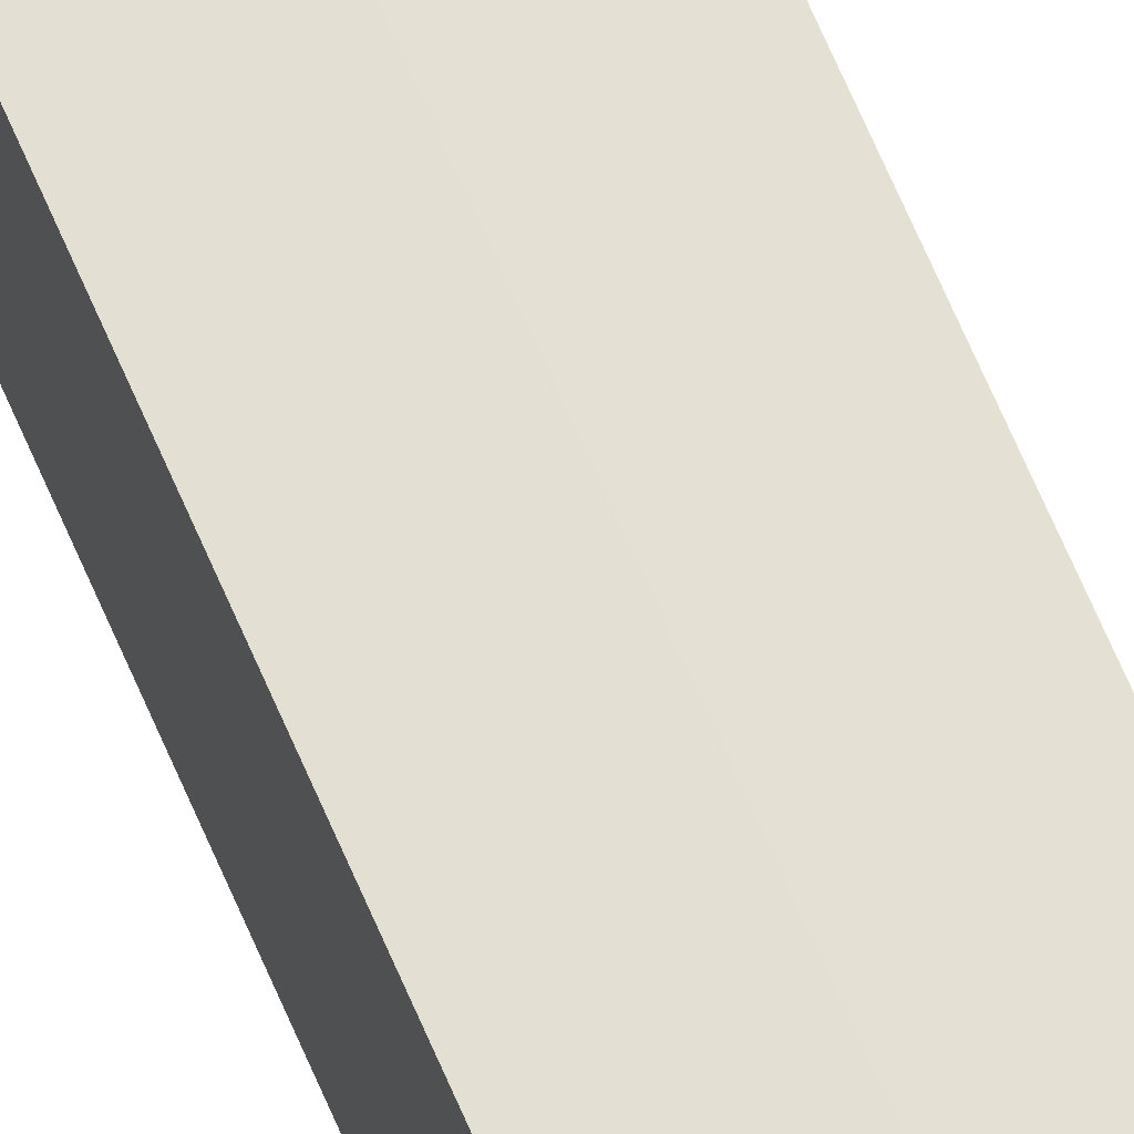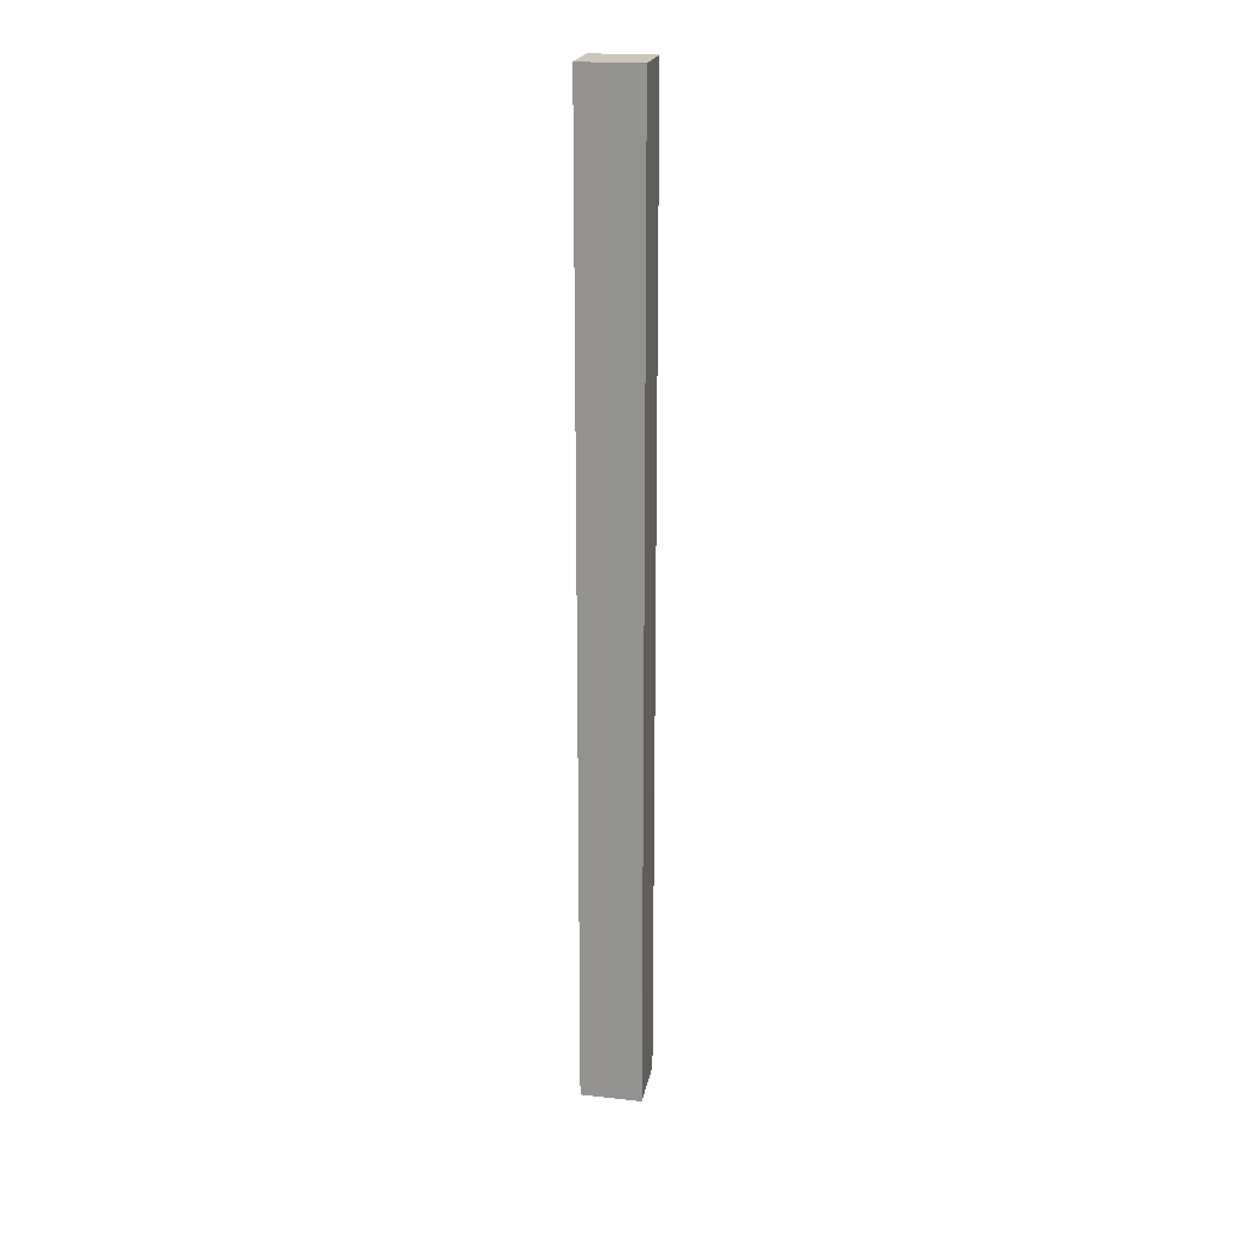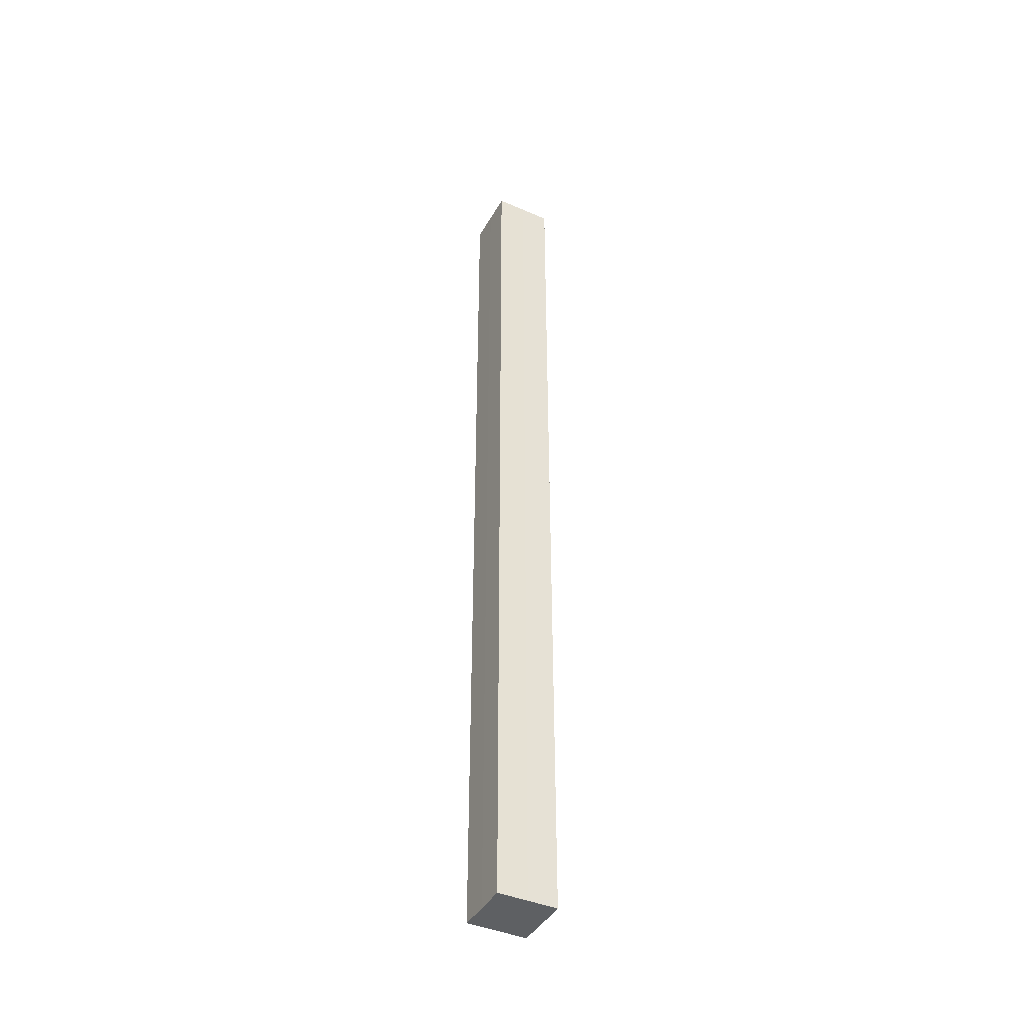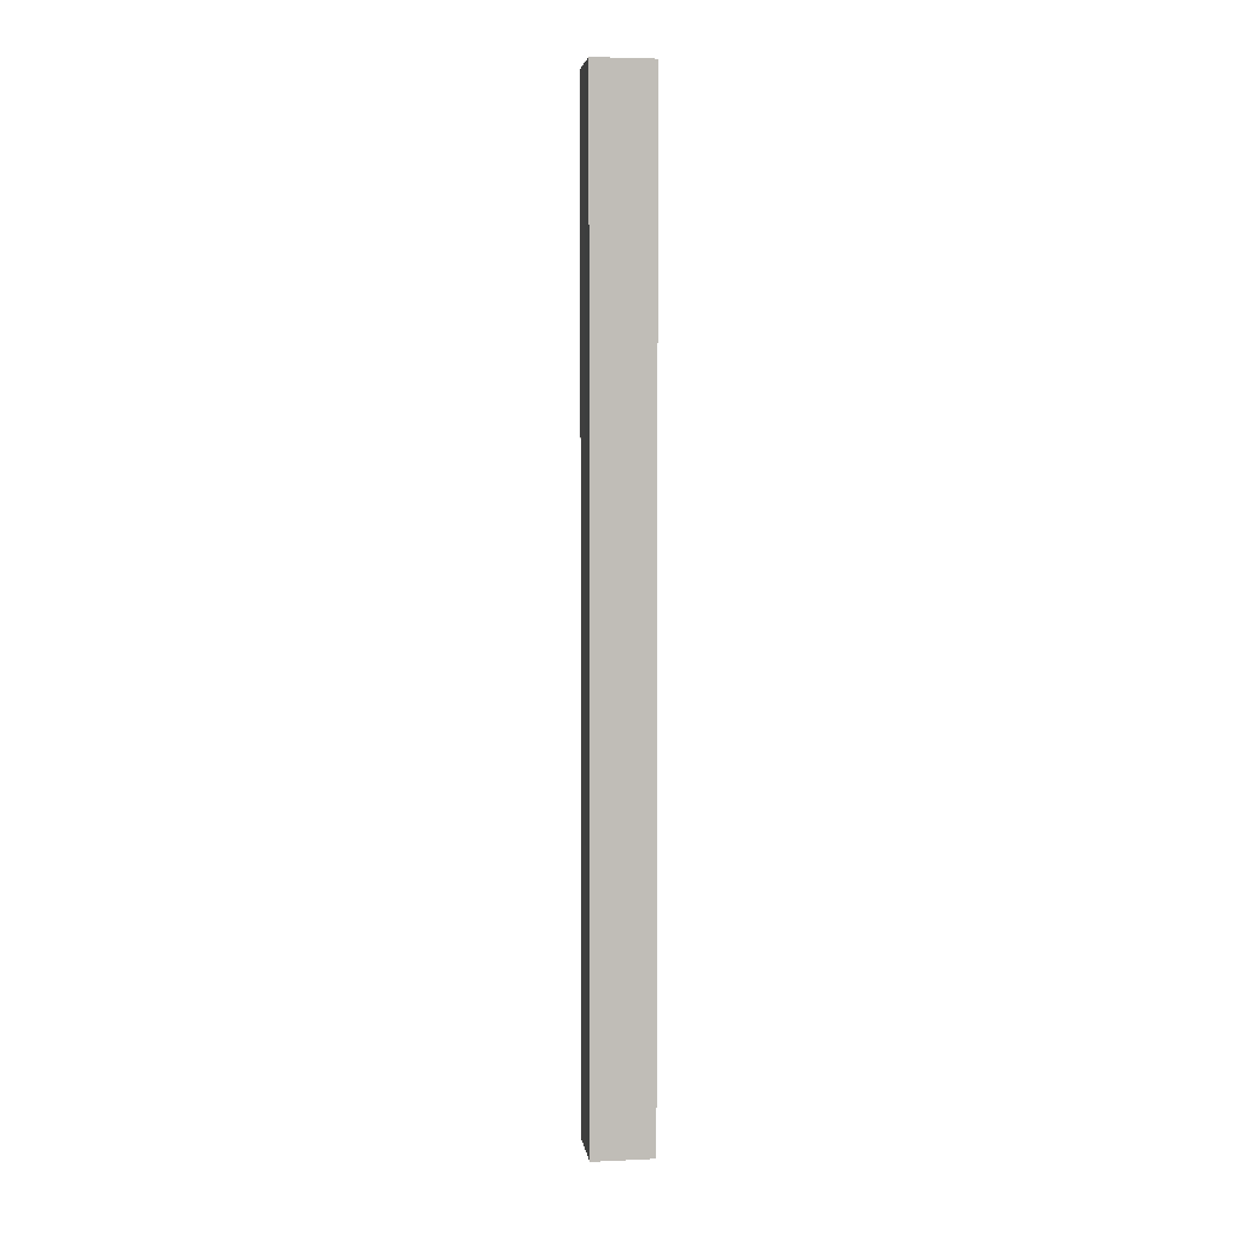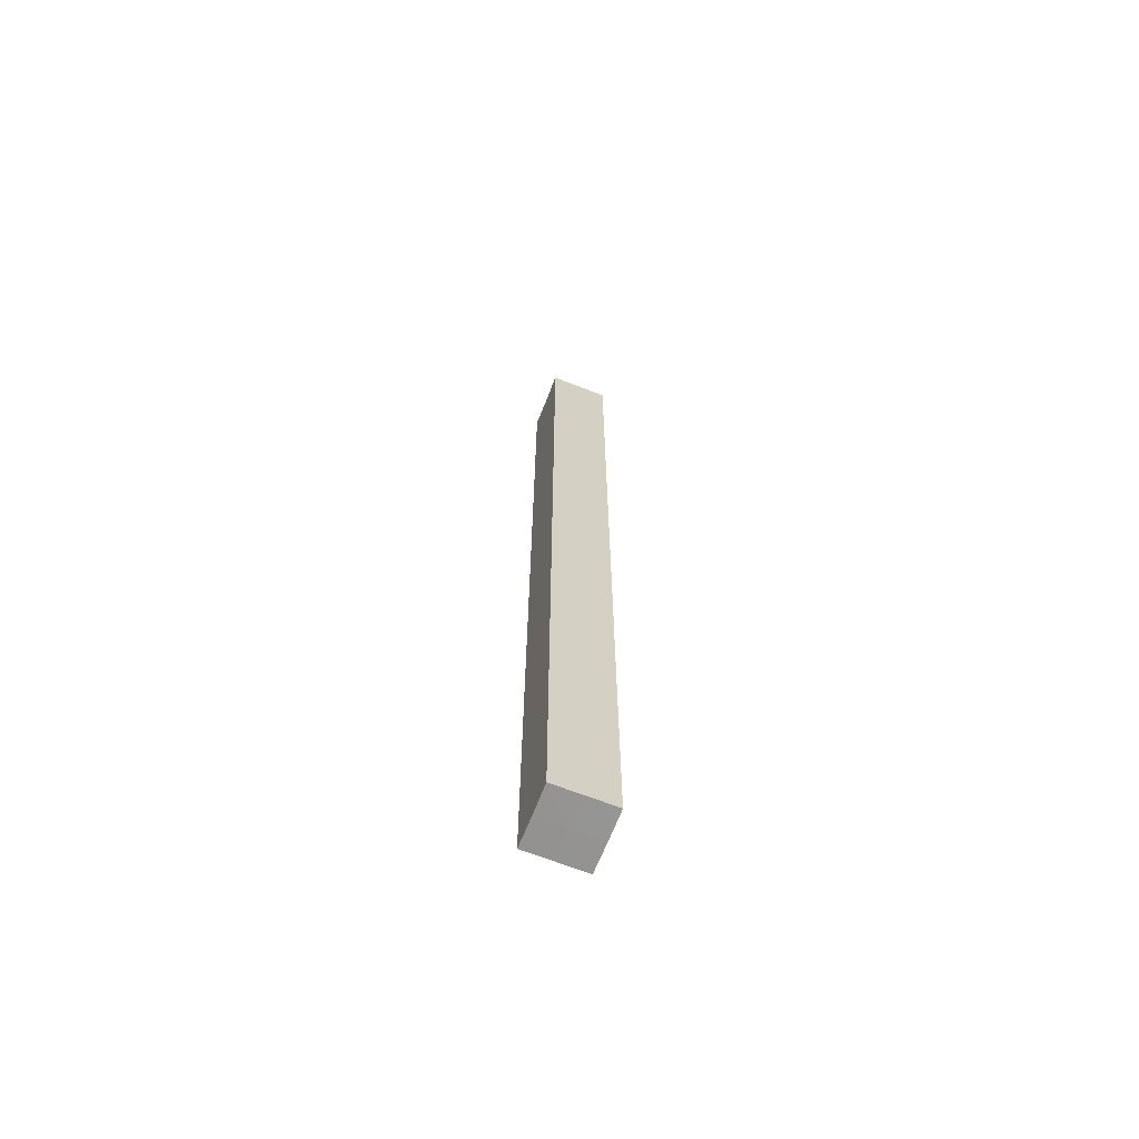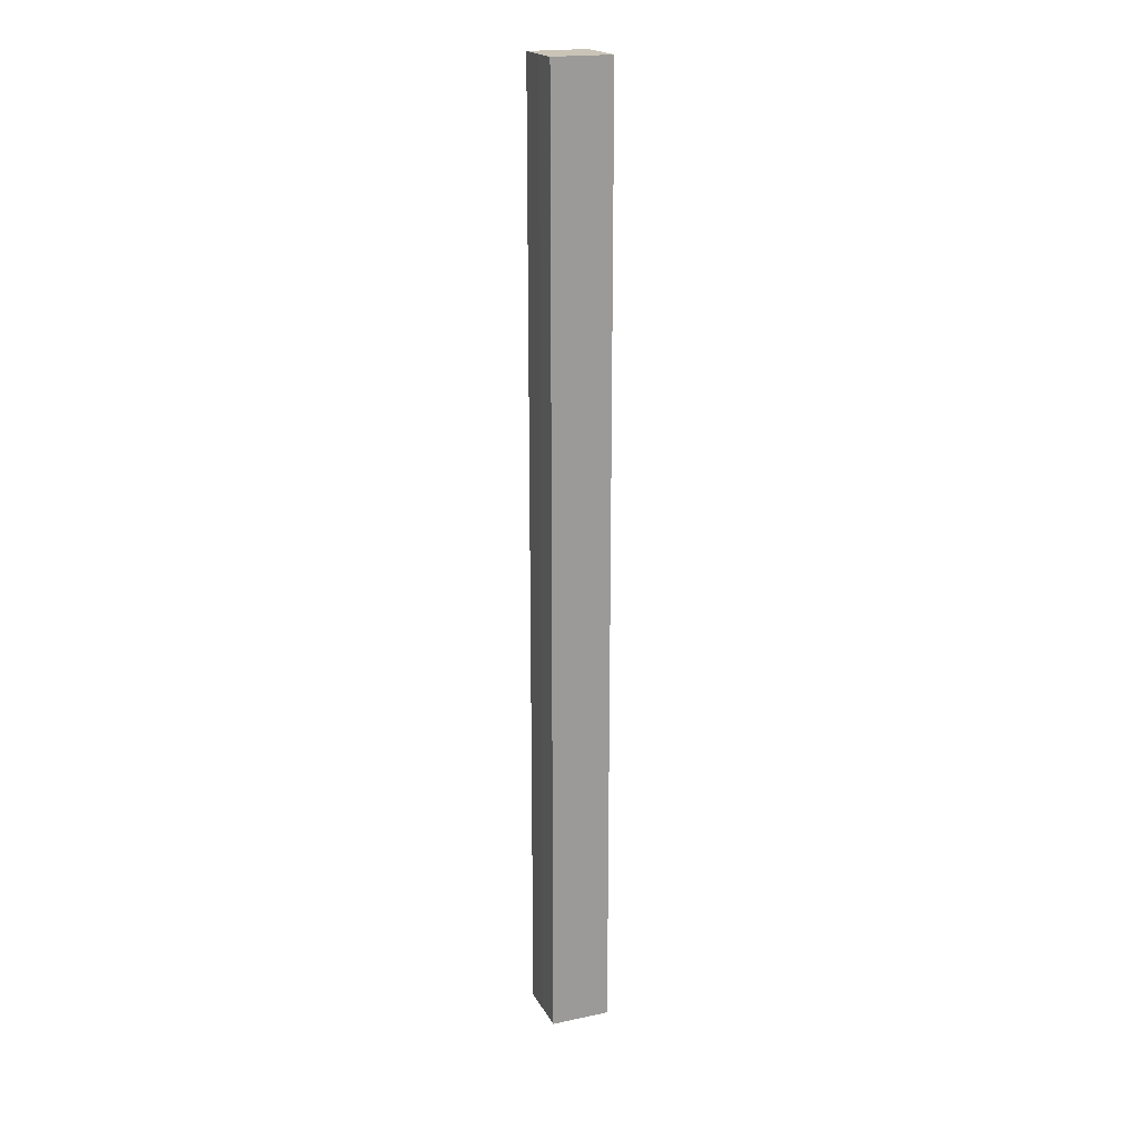
<metadata>
{"format":"obj","ext":"obj","renderer":"f3d","projection":"perspective","resolution":1024,"background":"white","views":[{"elev":66.5,"azim":157.0,"up":"+Y"},{"elev":21.1,"azim":-79.1,"up":"+Z"},{"elev":-42.1,"azim":-117.6,"up":"+Z"},{"elev":4.9,"azim":82.1,"up":"+Z"},{"elev":-66.7,"azim":158.4,"up":"+Z"},{"elev":19.8,"azim":159.0,"up":"+Z"}]}
</metadata>
<code>
o 28346
v 2230 1883 13.83
v 2230 1883 13.83
v 2230 1883 14.15
v 2230 1883 13.83
v 2230 1883 14.15
v 2230 1883 13.83
v 2230 1883 14.15
v 2230 1883 13.83
v 2230 1883 14.15
v 2230 1883 13.83
v 2230 1883 13.83
v 2230 1883 13.83
v 2230 1883 13.83
v 2230 1883 13.83
v 2230 1883 13.83
v 2230 1883 13.83
v 2230 1883 13.83
v 2230 1883 14.15
v 2230 1883 14.15
v 2230 1883 14.15
v 2230 1883 14.15
v 2230 1883 14.15
v 2230 1883 13.83
v 2230 1883 14.15
v 2230 1883 13.83
v 2230 1883 13.83
v 2230 1883 13.83
v 2230 1883 13.83
v 2230 1883 14.15
v 2230 1883 13.83
v 2230 1883 13.83
v 2230 1883 13.83
v 2230 1883 14.15
v 2230 1883 13.83
v 2230 1883 13.83
v 2230 1883 14.15
v 2230 1883 13.83
v 2230 1883 14.15
v 2230 1883 13.83
v 2230 1883 14.15
v 2230 1883 14.15
v 2230 1883 14.15
v 2230 1883 14.15
v 2230 1883 14.15
v 2230 1883 14.15
v 2230 1883 14.15
v 2230 1883 14.15
v 2230 1883 14.15
v 2230 1883 14.15
v 2230 1883 14.15
f 1 2 3
f 4 1 5
f 5 6 7
f 7 8 9
f 10 8 11
f 10 12 8
f 10 11 13
f 10 14 12
f 10 13 15
f 10 16 14
f 10 15 17
f 10 17 16
f 18 14 19
f 20 13 21
f 22 23 18
f 24 25 20
f 26 27 22
f 27 28 29
f 30 31 24
f 31 32 33
f 34 35 36
f 35 37 38
f 36 39 40
f 40 17 41
f 42 43 44
f 42 45 43
f 42 44 46
f 42 47 45
f 42 46 48
f 42 49 47
f 42 48 50
f 42 50 49

</code>
